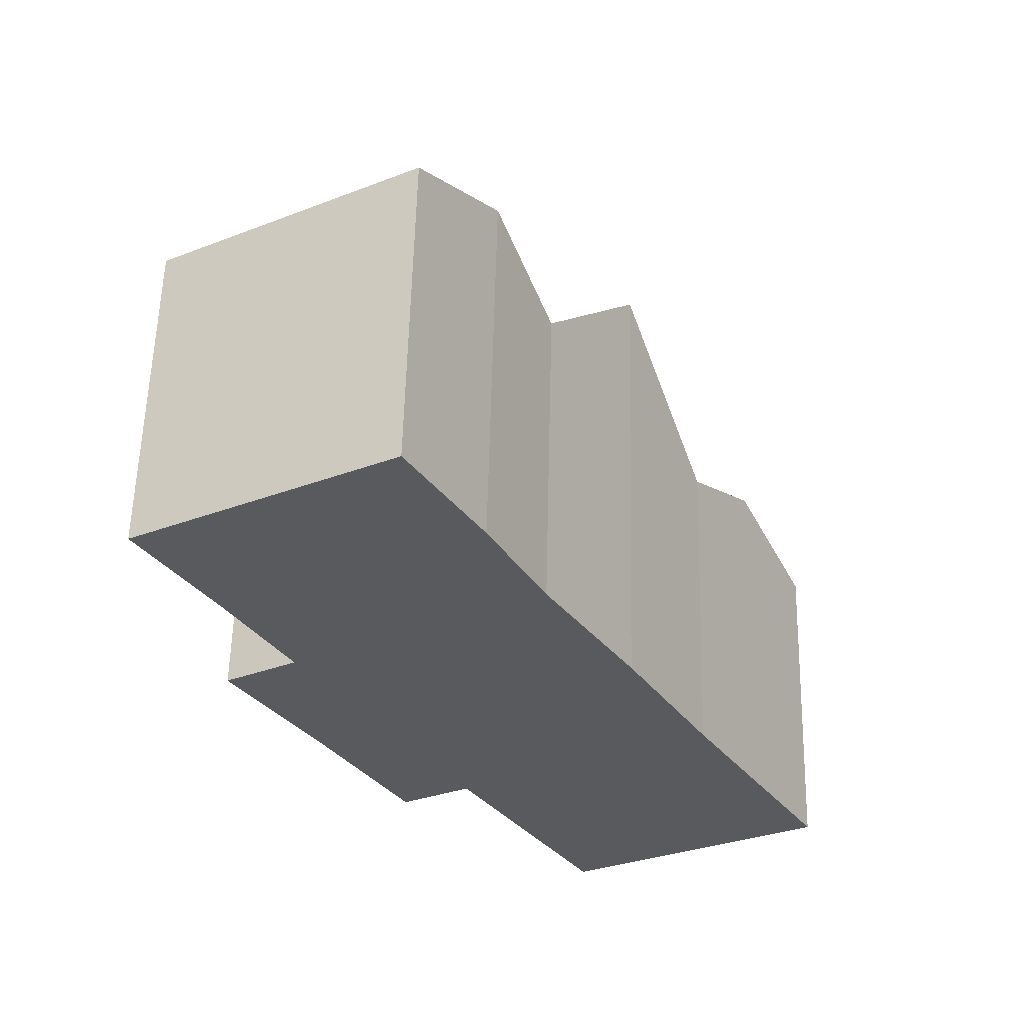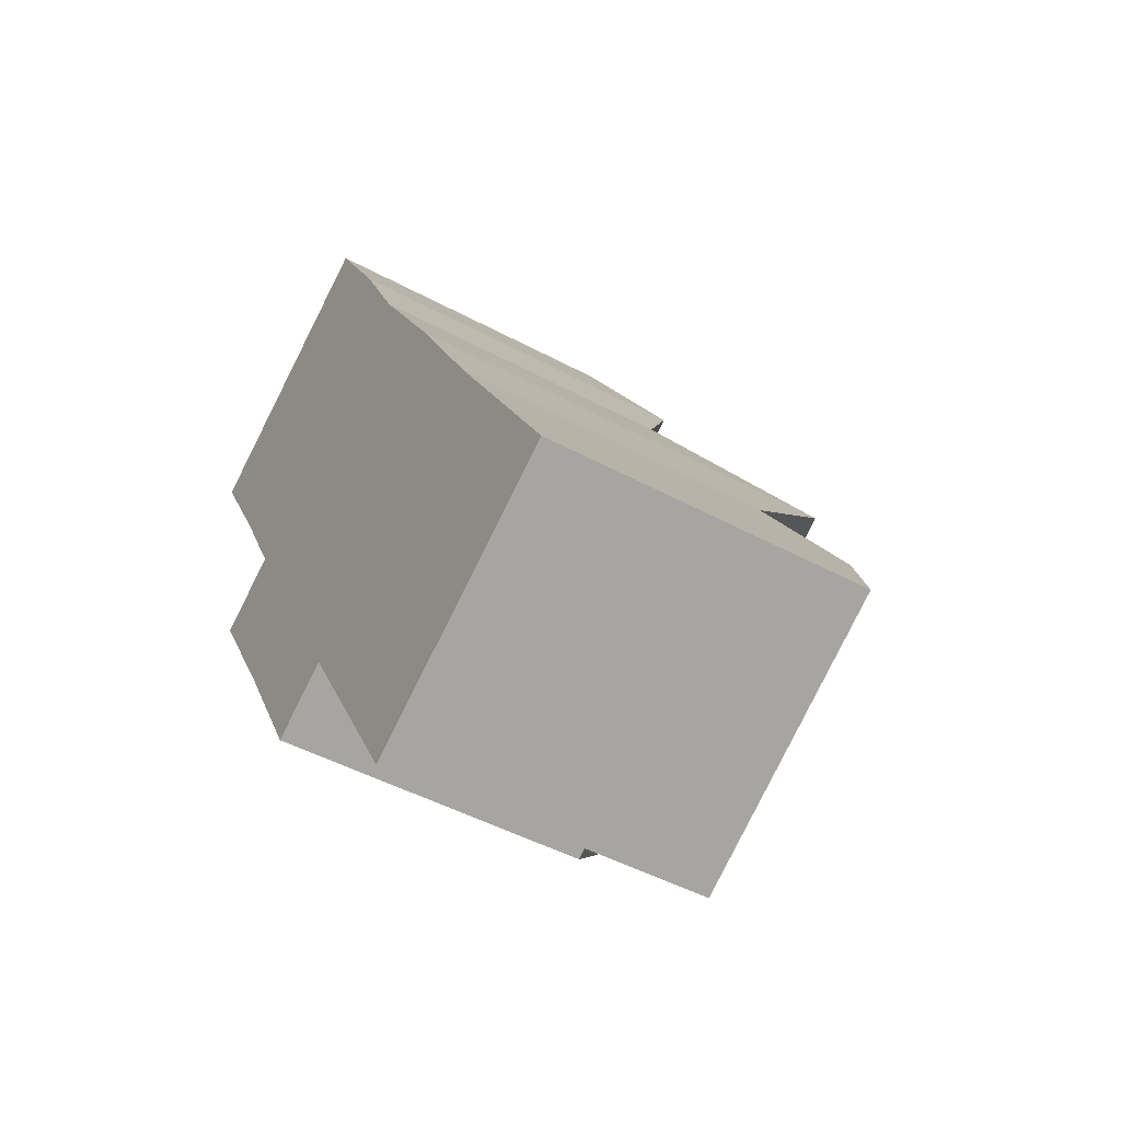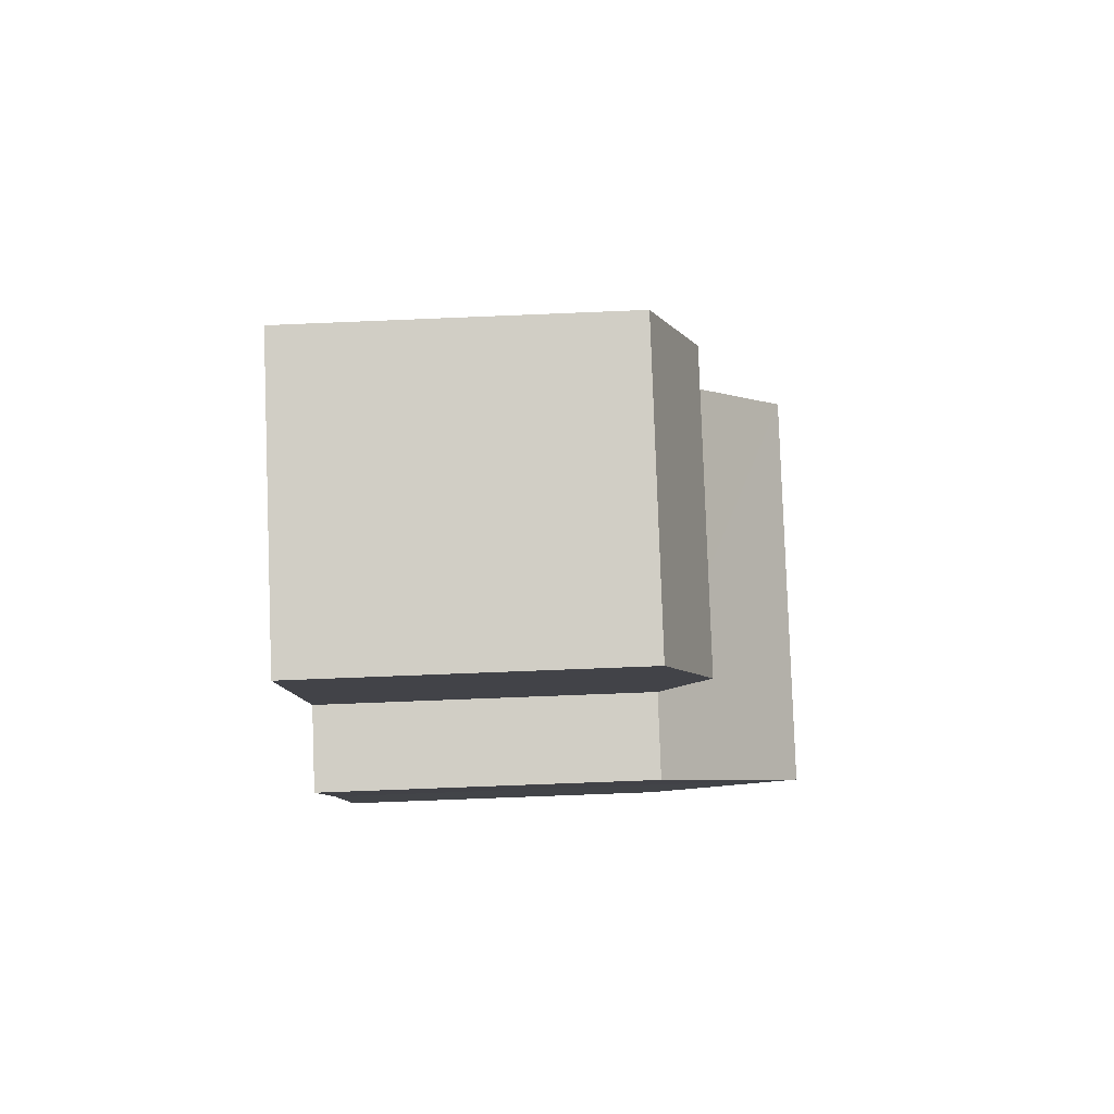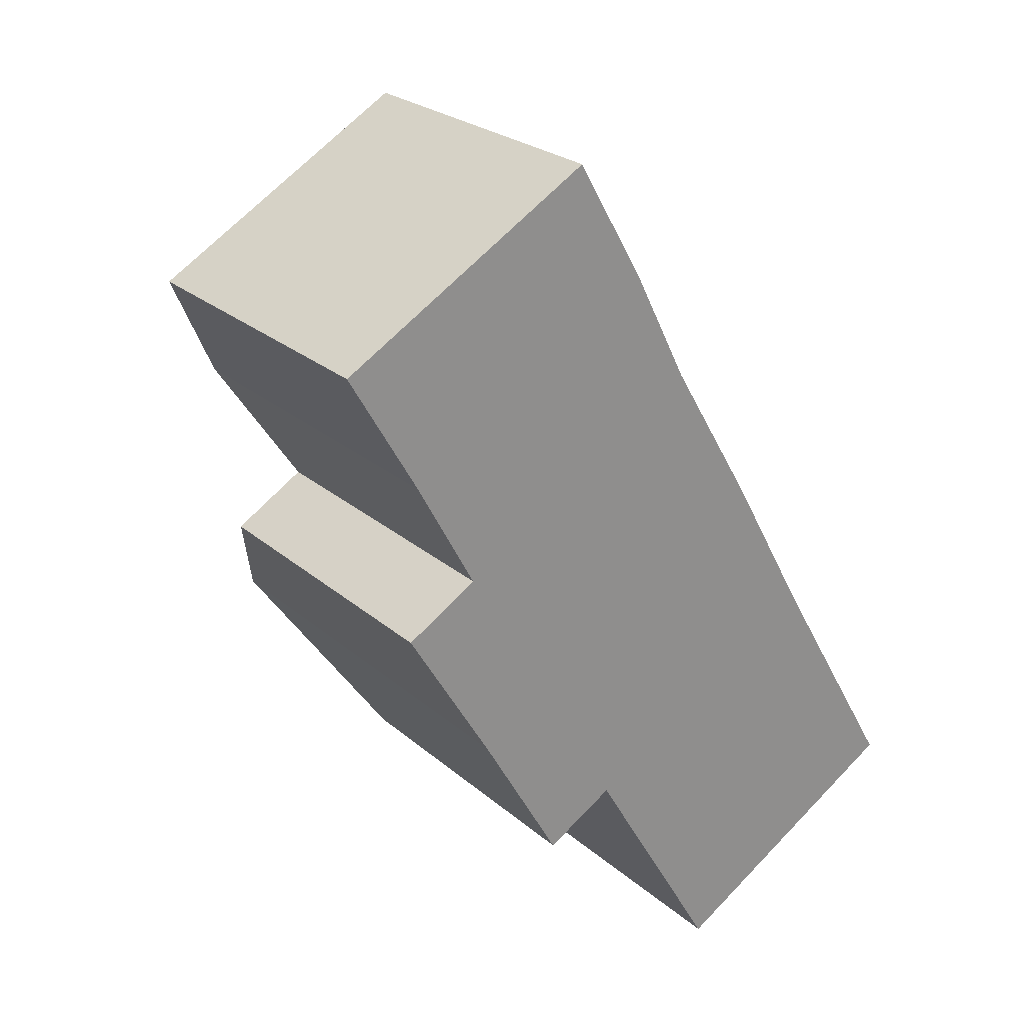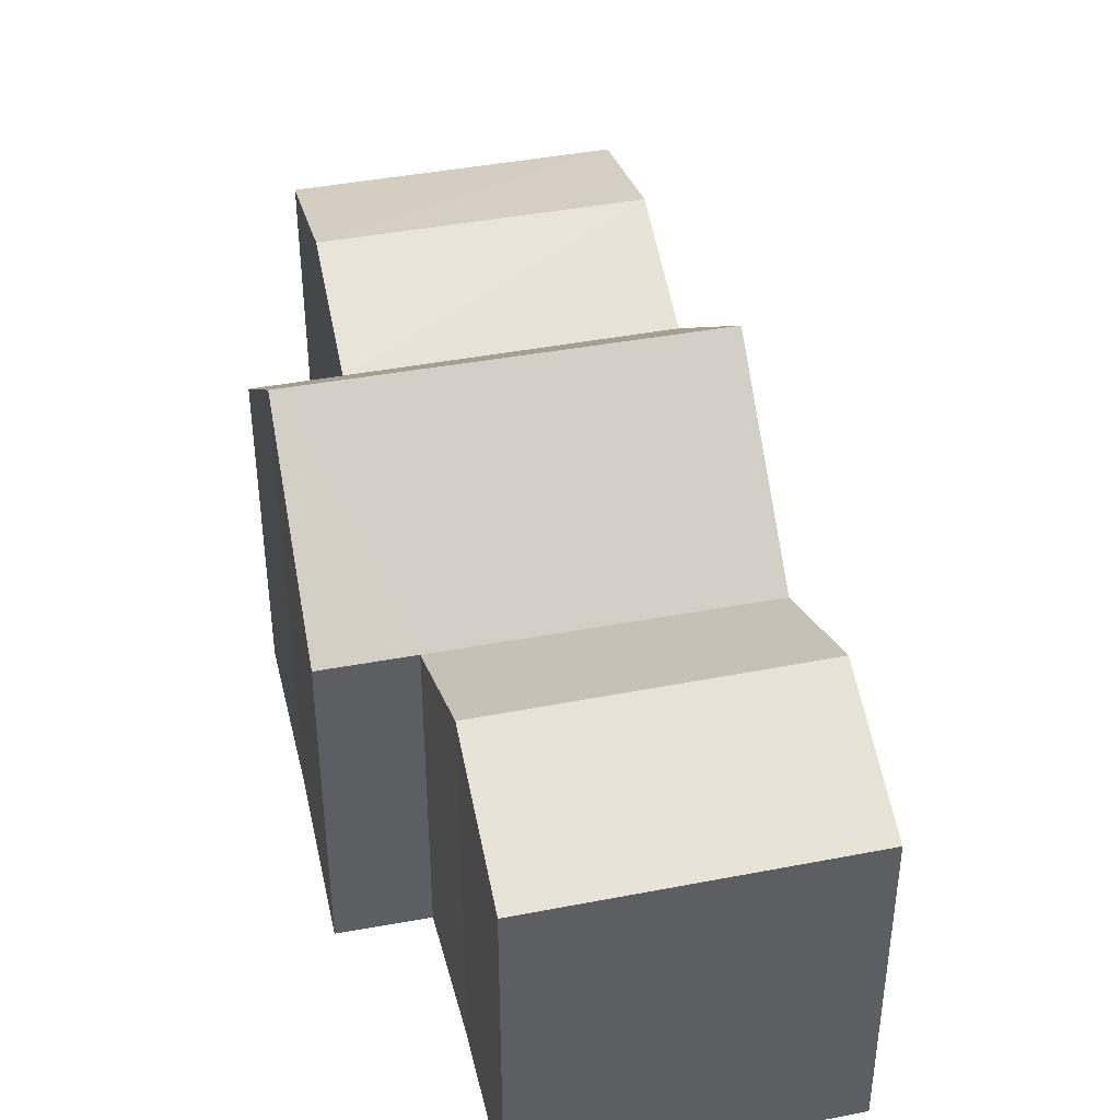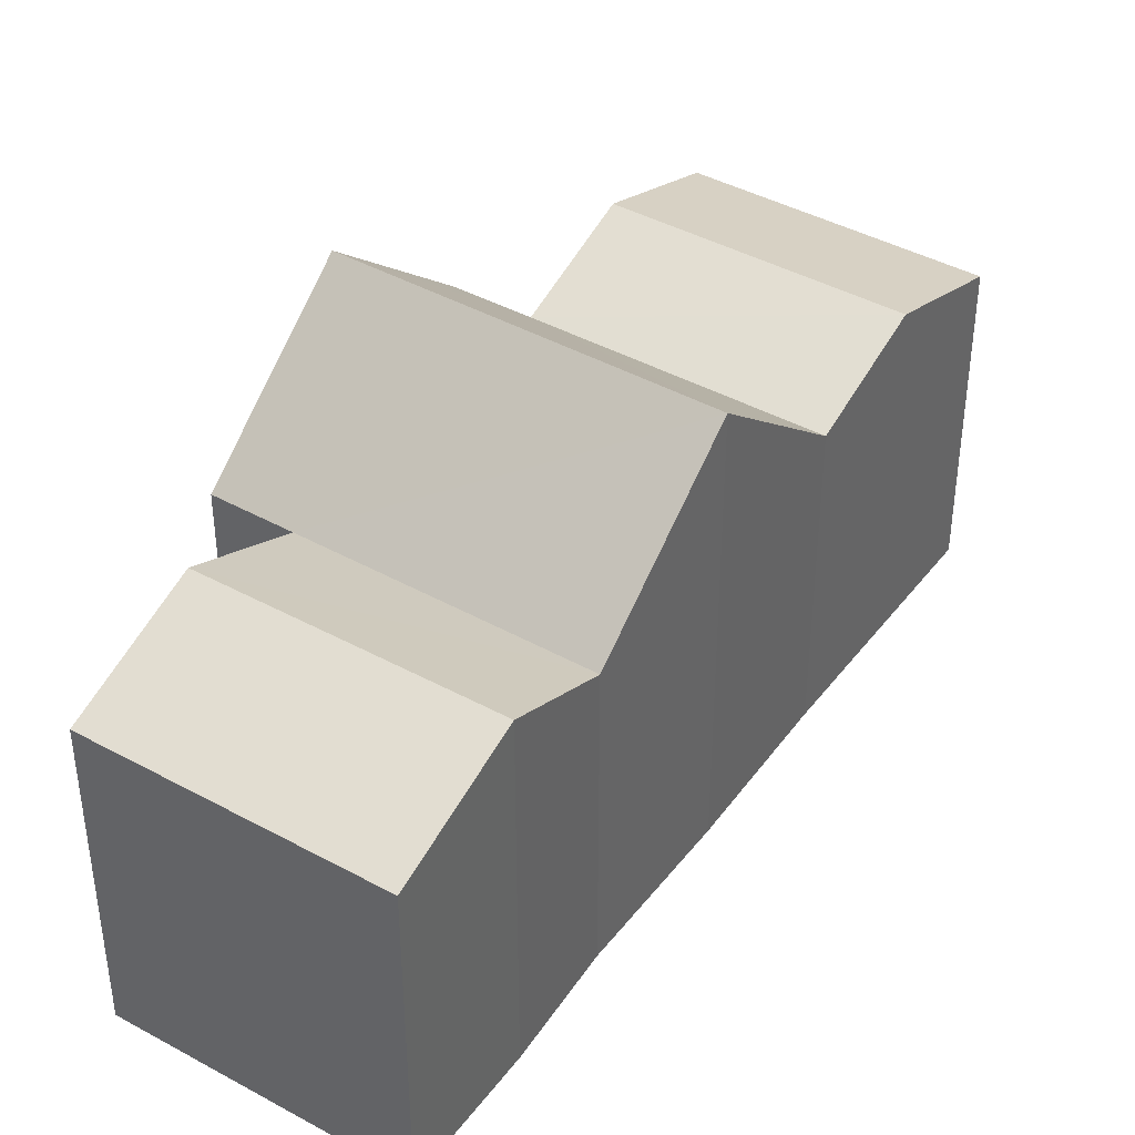
<metadata>
{"format":"obj","ext":"obj","renderer":"f3d","projection":"perspective","resolution":1024,"background":"white","views":[{"elev":58.3,"azim":1.4,"up":"+Z"},{"elev":-47.5,"azim":58.7,"up":"+Z"},{"elev":-67.3,"azim":92.4,"up":"+Z"},{"elev":25.0,"azim":-36.4,"up":"+Z"},{"elev":43.7,"azim":-42.9,"up":"+Y"},{"elev":41.3,"azim":3.5,"up":"+Y"}]}
</metadata>
<code>
v -2.996 3.025 6.042
v -2.667 3.265 5.472
v -3.845 3.265 4.792
v -4.174 3.025 5.363
v -2.996 3.025 6.042
v -1.489 3.265 6.151
v -2.667 3.265 5.472
v -1.818 3.025 6.722
v -3.325 2.785 6.613
v -2.996 3.025 6.042
v -4.174 3.025 5.363
v -4.503 2.785 5.933
v -3.325 2.785 6.613
v -1.818 3.025 6.722
v -2.996 3.025 6.042
v -2.147 2.785 7.292
v -4.693 3.505 3.542
v -4.174 3.025 5.363
v -3.845 3.265 4.792
v -6.01 2.544 5.824
v -4.174 3.025 5.363
v -4.693 3.505 3.542
v -4.693 3.505 3.542
v -3.845 3.265 4.792
v -2.667 3.265 5.472
v -2.667 3.265 5.472
v -1.489 3.265 6.151
v 0.01752 3.505 6.26
v -4.693 3.505 3.542
v -2.667 3.265 5.472
v 0.01752 3.505 6.26
v -1.818 3.025 6.722
v 0.01752 3.505 6.26
v -1.489 3.265 6.151
v -6.01 2.544 5.824
v -3.325 2.785 6.613
v -4.503 2.785 5.933
v -6.01 2.544 5.824
v -4.503 2.785 5.933
v -4.174 3.025 5.363
v -6.01 2.544 5.824
v -1.298 2.544 8.542
v -3.325 2.785 6.613
v -2.147 2.785 7.292
v -1.298 2.544 8.542
v -1.818 3.025 6.722
v -3.325 2.785 6.613
v -1.298 2.544 8.542
v -2.147 2.785 7.292
v -1.818 3.025 6.722
v -1.298 2.544 8.542
v 0.01752 3.505 6.26
v -4.693 3.505 3.542
v 1.04 2.476 4.245
v -3.58 2.45 1.489
v -4.693 3.505 3.542
v 0.01752 3.505 6.26
v 1.04 2.476 4.245
v 0.7055 3.318 -5.965
v 6.692 2.485 -5.476
v 2.028 2.485 -8.216
v 0.7055 3.318 -5.965
v 5.366 3.318 -3.219
v 6.692 2.485 -5.476
v -4.904 2.442 0.6994
v -3.58 2.45 1.489
v -3.296 5.001 -1.996
v -3.58 2.45 1.489
v 2.648 5.001 1.55
v -3.296 5.001 -1.996
v -3.58 2.45 1.489
v 1.04 2.476 4.245
v 2.648 5.001 1.55
v -0.4945 2.485 -3.921
v 5.366 3.318 -3.219
v 0.7055 3.318 -5.965
v -0.4945 2.485 -3.921
v 4.17 2.485 -1.182
v 5.366 3.318 -3.219
v -3.296 5.001 -1.996
v -0.4945 2.485 -3.921
v -1.773 2.485 -4.67
v -0.4945 2.485 -3.921
v 2.648 5.001 1.55
v 4.17 2.485 -1.182
v -3.296 5.001 -1.996
v 2.648 5.001 1.55
v -0.4945 2.485 -3.921
v -3.654 -3.367 7.183
v -1.298 -3.367 8.542
v -1.298 2.544 8.542
v -6.01 2.544 5.824
v -6.01 -3.367 5.824
v -3.654 -3.367 7.183
v -6.01 2.544 5.824
v -3.654 -3.367 7.183
v -1.298 2.544 8.542
v -0.6405 -3.367 7.401
v 0.01752 -3.367 6.26
v 0.01752 3.505 6.26
v -1.298 2.544 8.542
v -1.298 -3.367 8.542
v -0.6405 -3.367 7.401
v -1.298 2.544 8.542
v -0.6405 -3.367 7.401
v 0.01752 3.505 6.26
v 0.01752 -3.367 6.26
v 1.04 2.476 4.245
v 0.01752 3.505 6.26
v 1.04 -3.367 4.245
v 6.029 -3.367 -4.347
v 6.692 -3.367 -5.476
v 6.692 2.485 -5.476
v 5.366 3.318 -3.219
v 5.366 -3.367 -3.219
v 6.029 -3.367 -4.347
v 5.366 3.318 -3.219
v 6.029 -3.367 -4.347
v 6.692 2.485 -5.476
v 1.04 2.476 4.245
v 1.04 -3.367 4.245
v 2.648 -3.367 1.55
v 2.648 5.001 1.55
v 4.768 -3.367 -2.2
v 5.366 -3.367 -3.219
v 5.366 3.318 -3.219
v 4.17 2.485 -1.182
v 4.17 -3.367 -1.182
v 4.768 -3.367 -2.2
v 4.17 2.485 -1.182
v 4.768 -3.367 -2.2
v 5.366 3.318 -3.219
v 3.409 -3.367 0.1844
v 4.17 -3.367 -1.182
v 4.17 2.485 -1.182
v 2.648 5.001 1.55
v 2.648 -3.367 1.55
v 3.409 -3.367 0.1844
v 2.648 5.001 1.55
v 3.409 -3.367 0.1844
v 4.17 2.485 -1.182
v -6.01 2.544 5.824
v -5.352 -3.367 4.683
v -6.01 -3.367 5.824
v -5.352 -3.367 4.683
v -4.693 3.505 3.542
v -4.693 -3.367 3.542
v -6.01 2.544 5.824
v -4.693 3.505 3.542
v -5.352 -3.367 4.683
v -4.693 3.505 3.542
v -4.137 -3.367 2.516
v -4.693 -3.367 3.542
v -4.137 -3.367 2.516
v -3.58 2.45 1.489
v -3.58 -3.367 1.489
v -4.693 3.505 3.542
v -3.58 2.45 1.489
v -4.137 -3.367 2.516
v 2.028 -3.367 -8.216
v 2.028 2.485 -8.216
v 6.692 -3.367 -5.476
v 6.692 2.485 -5.476
v 0.7055 3.318 -5.965
v 1.367 -3.367 -7.09
v 0.7055 -3.367 -5.965
v 1.367 -3.367 -7.09
v 2.028 2.485 -8.216
v 2.028 -3.367 -8.216
v 0.7055 3.318 -5.965
v 2.028 2.485 -8.216
v 1.367 -3.367 -7.09
v -0.4945 2.485 -3.921
v 0.7055 -3.367 -5.965
v -0.4945 -3.367 -3.921
v 0.7055 3.318 -5.965
v -4.242 -3.367 1.094
v -3.58 -3.367 1.489
v -3.58 2.45 1.489
v -4.904 2.442 0.6994
v -4.904 -3.367 0.6994
v -4.242 -3.367 1.094
v -4.904 2.442 0.6994
v -4.242 -3.367 1.094
v -3.58 2.45 1.489
v -4.904 2.442 0.6994
v -4.1 -3.367 -0.6481
v -4.904 -3.367 0.6994
v -4.1 -3.367 -0.6481
v -3.296 5.001 -1.996
v -3.296 -3.367 -1.996
v -4.904 2.442 0.6994
v -3.296 5.001 -1.996
v -4.1 -3.367 -0.6481
v -1.773 2.485 -4.67
v -1.773 -3.367 -4.67
v -3.296 -3.367 -1.996
v -3.296 5.001 -1.996
v -1.773 2.485 -4.67
v -0.4945 -3.367 -3.921
v -1.773 -3.367 -4.67
v -0.4945 2.485 -3.921
v -3.296 -3.367 -1.996
v -0.4945 -3.367 -3.921
v 2.648 -3.367 1.55
v -6.01 -3.367 5.824
v -5.352 -3.367 4.683
v -3.654 -3.367 7.183
v -4.693 -3.367 3.542
v 0.01752 -3.367 6.26
v 4.17 -3.367 -1.182
v 3.409 -3.367 0.1844
v -4.137 -3.367 2.516
v 1.04 -3.367 4.245
v -0.6405 -3.367 7.401
v -1.298 -3.367 8.542
v -3.58 -3.367 1.489
v 4.768 -3.367 -2.2
v 0.7055 -3.367 -5.965
v 5.366 -3.367 -3.219
v 6.029 -3.367 -4.347
v 1.367 -3.367 -7.09
v 6.692 -3.367 -5.476
v 2.028 -3.367 -8.216
v -4.242 -3.367 1.094
v -4.1 -3.367 -0.6481
v -1.773 -3.367 -4.67
v -4.904 -3.367 0.6994
g CDNNDG01_0004270
f 1 2 3
f 4 1 3
f 5 6 7
f 5 8 6
f 9 10 11
f 12 9 11
f 13 14 15
f 13 16 14
f 17 18 19
f 20 21 22
f 23 24 25
f 26 27 28
f 29 30 31
f 32 33 34
f 35 36 37
f 38 39 40
f 41 42 43
f 44 45 46
f 47 48 49
f 50 51 52
f 53 54 55
f 56 57 58
f 59 60 61
f 62 63 64
f 65 66 67
f 68 69 70
f 71 72 73
f 74 75 76
f 77 78 79
f 80 81 82
f 83 84 85
f 86 87 88
f 89 90 91
f 92 93 94
f 95 96 97
f 98 99 100
f 101 102 103
f 104 105 106
f 107 108 109
f 107 110 108
f 111 112 113
f 114 115 116
f 117 118 119
f 120 121 122
f 122 123 120
f 124 125 126
f 127 128 129
f 130 131 132
f 133 134 135
f 136 137 138
f 139 140 141
f 142 143 144
f 145 146 147
f 148 149 150
f 151 152 153
f 154 155 156
f 157 158 159
f 160 161 162
f 163 162 161
f 164 165 166
f 167 168 169
f 170 171 172
f 173 174 175
f 174 173 176
f 177 178 179
f 180 181 182
f 183 184 185
f 186 187 188
f 189 190 191
f 192 193 194
f 195 196 197
f 198 195 197
f 199 200 201
f 199 202 200
f 203 204 205
f 206 207 208
f 209 210 208
f 204 211 212
f 213 214 210
f 208 215 216
f 217 205 214
f 208 210 215
f 207 209 208
f 209 213 210
f 217 203 205
f 213 217 214
f 204 218 211
f 219 220 218
f 219 221 220
f 219 222 221
f 222 223 221
f 222 224 223
f 204 219 218
f 225 226 217
f 204 212 205
f 226 203 217
f 203 227 204
f 228 226 225

</code>
